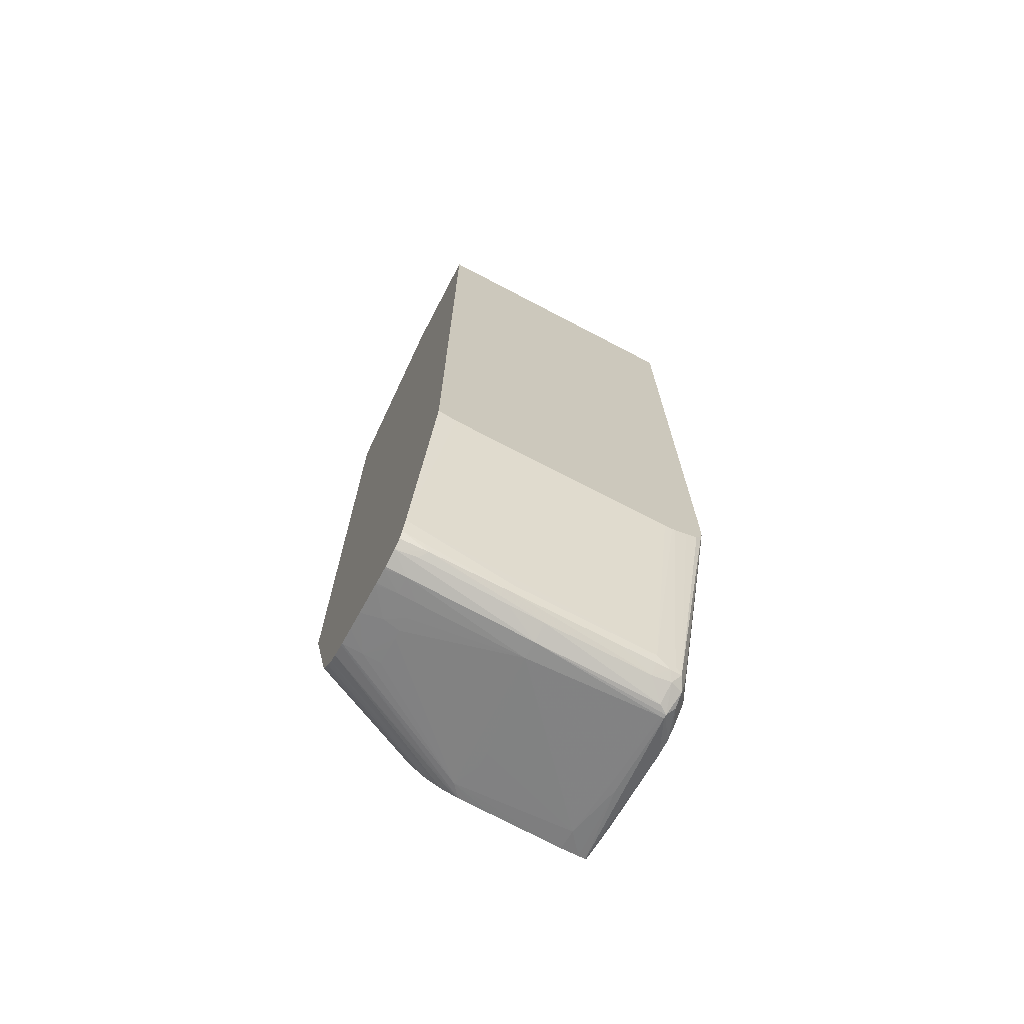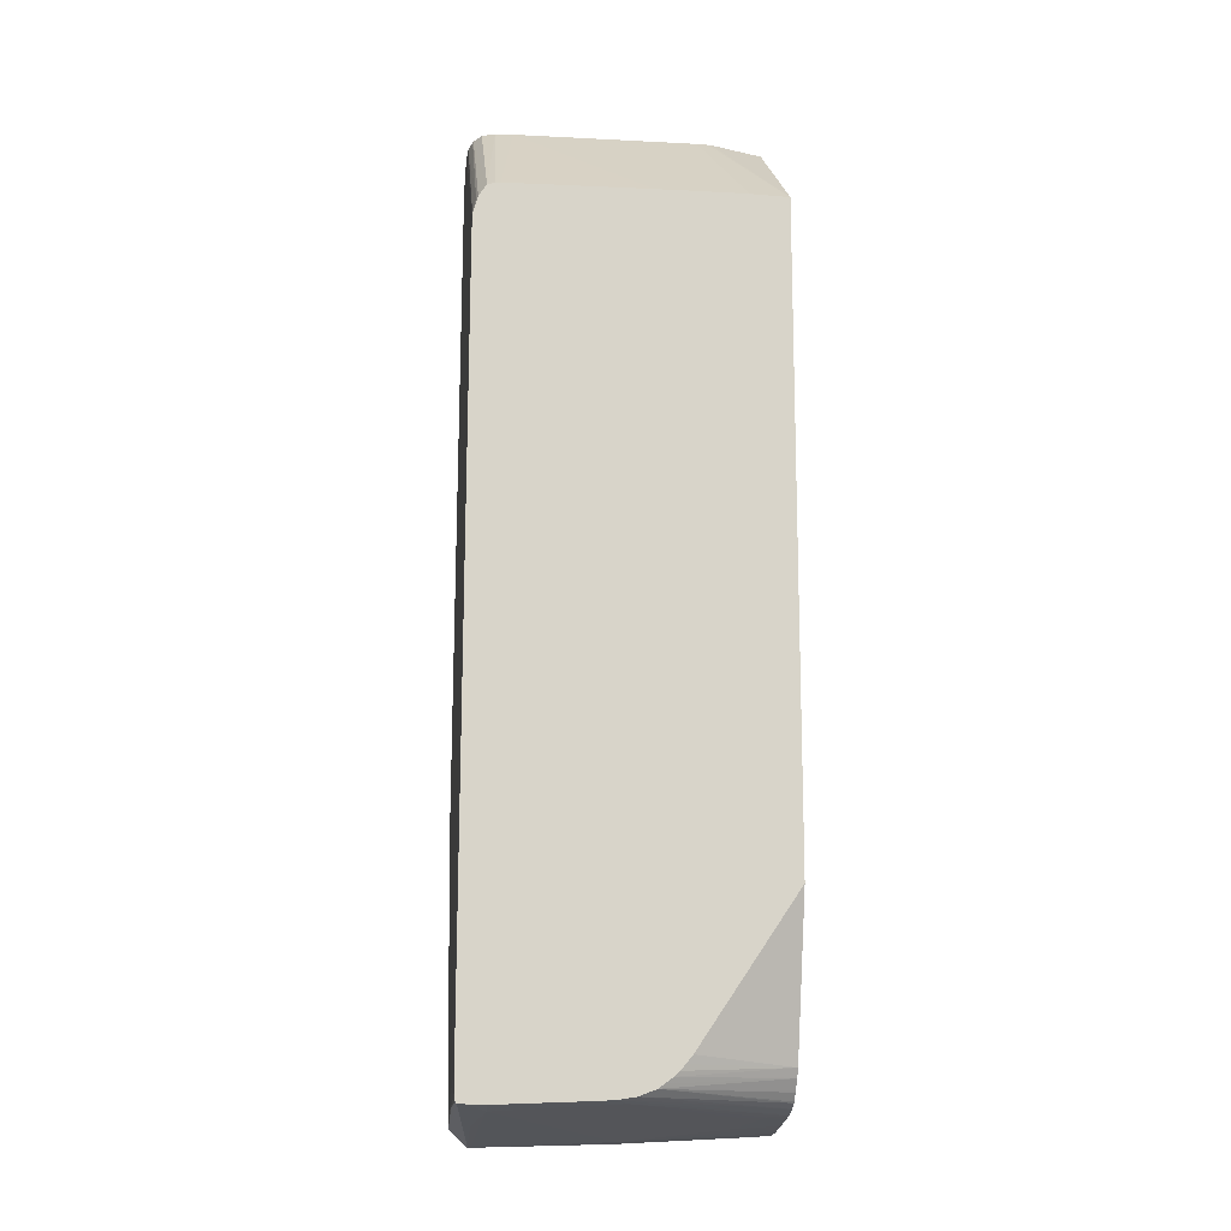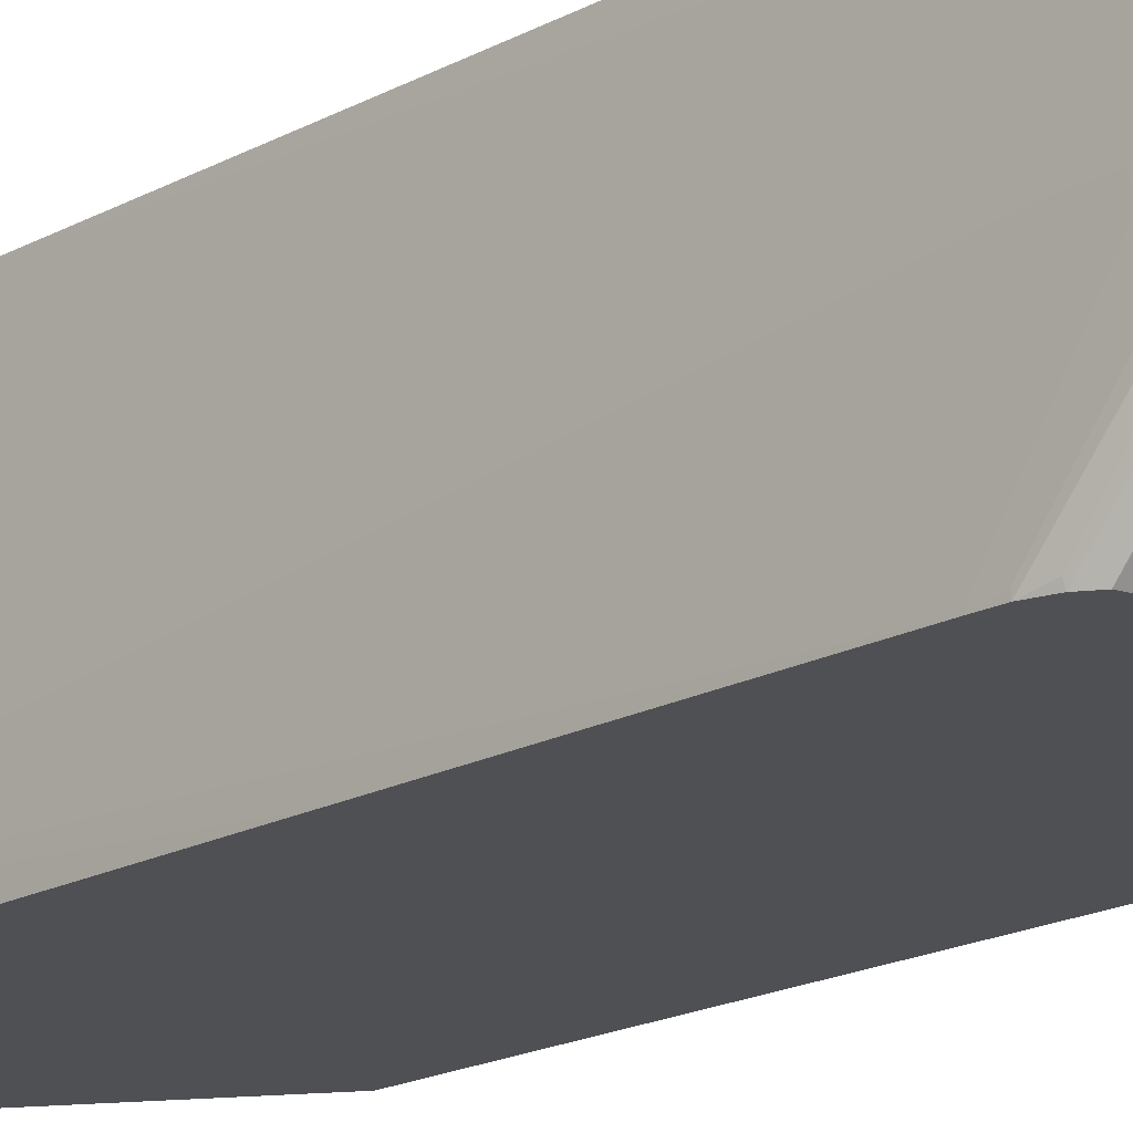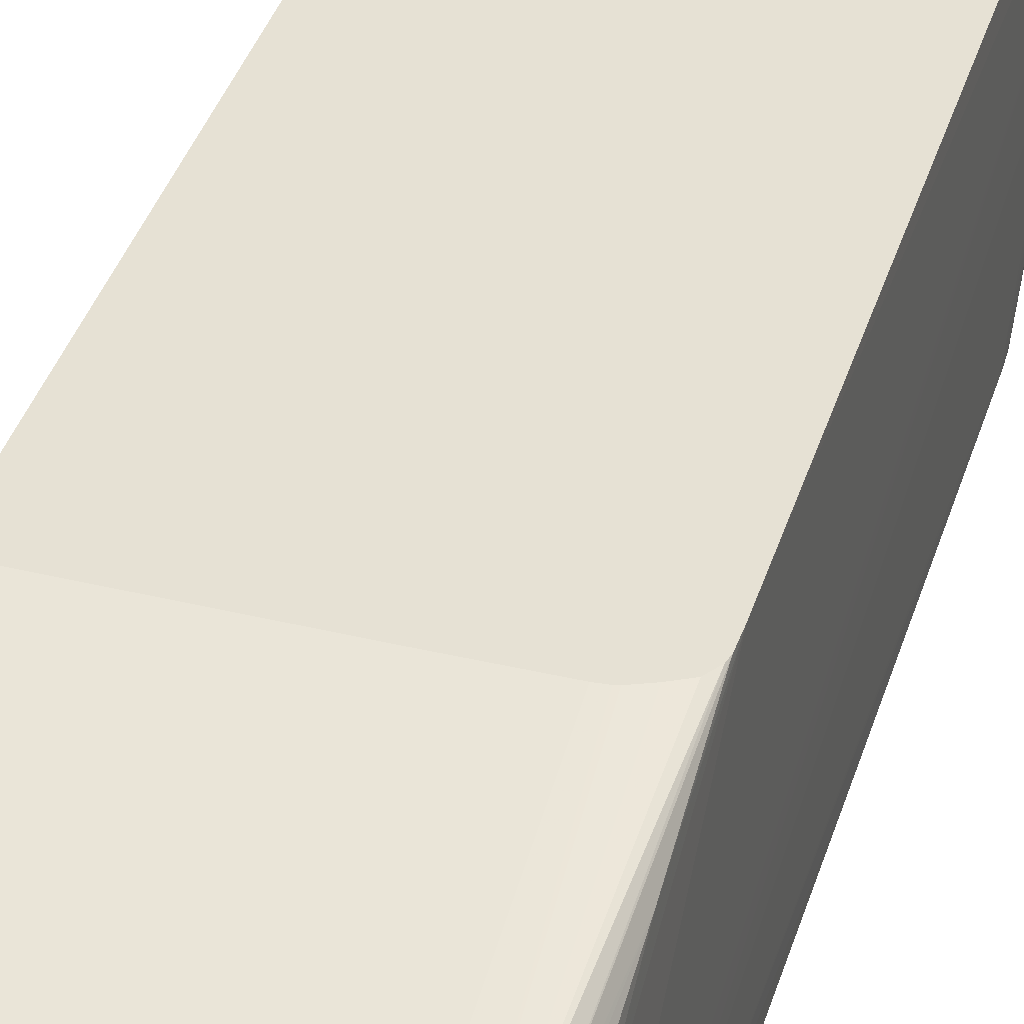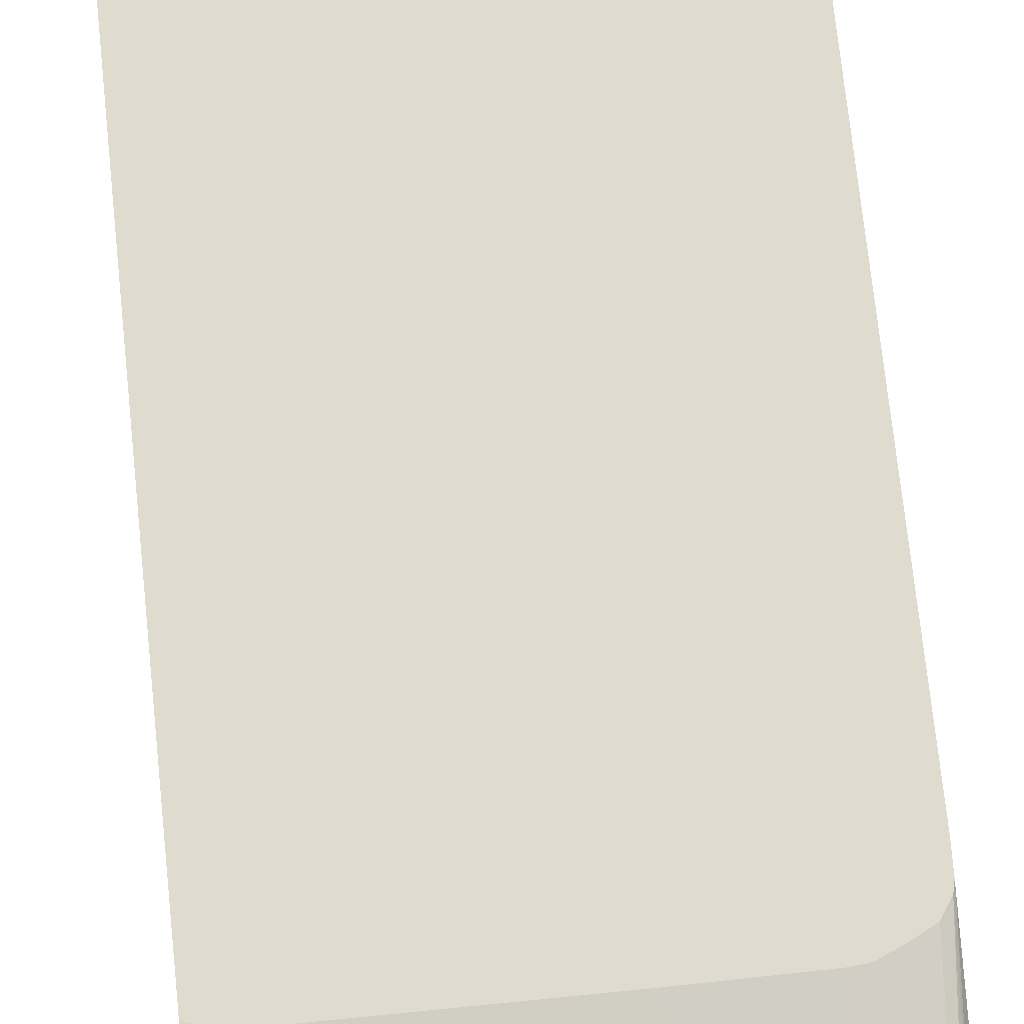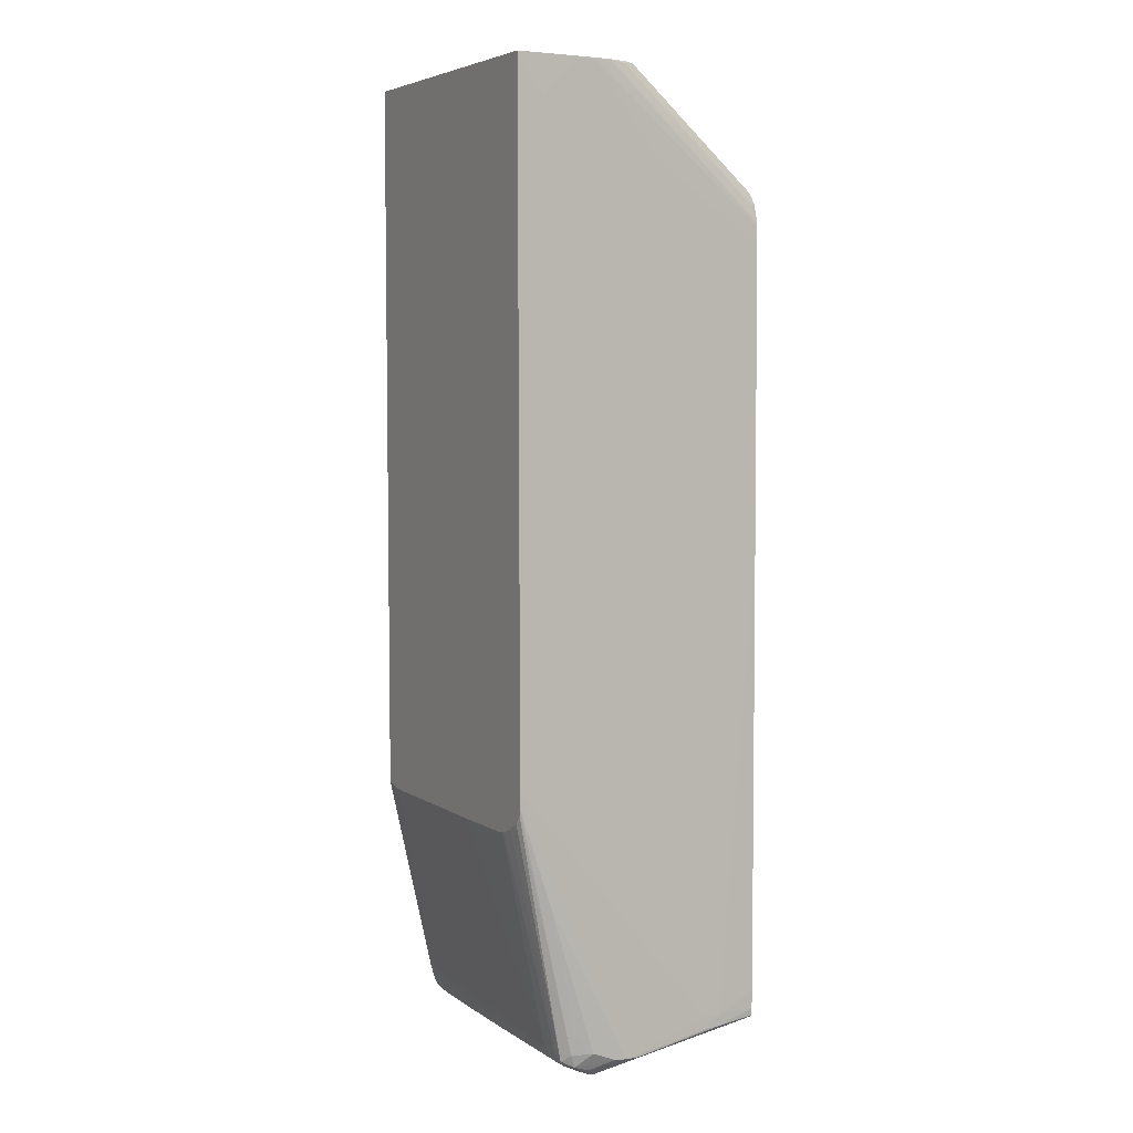
<metadata>
{"format":"obj","ext":"obj","renderer":"f3d","projection":"perspective","resolution":1024,"background":"white","views":[{"elev":-70.9,"azim":-27.7,"up":"+Y"},{"elev":-13.9,"azim":173.9,"up":"+Y"},{"elev":-19.2,"azim":135.2,"up":"+Z"},{"elev":39.0,"azim":16.9,"up":"+Z"},{"elev":70.5,"azim":-5.8,"up":"+Z"},{"elev":5.3,"azim":60.9,"up":"+Y"}]}
</metadata>
<code>
v 0.0002628 -0.02846 0.01742
v 0.0002628 -0.02845 0.01731
v 0.001113 -0.02852 0.01742
v 0.0002628 -0.02832 0.01811
v 0.0002628 -0.02836 0.01668
v 0.001113 -0.02842 0.01668
v 0.001853 -0.02846 0.01668
v 0.0063 -0.0287 0.01668
v 0.0063 -0.02878 0.01742
v 0.001158 -0.02832 0.01822
v 0.001436 -0.02817 0.01853
v 0.0002628 -0.02811 0.01848
v 0.0002628 -0.02834 0.01658
v 0.001113 -0.02819 0.01544
v 0.001853 -0.02832 0.01593
v 0.01174 -0.02891 0.017
v 0.001853 -0.02821 0.01532
v 0.006587 -0.02743 0.01035
v 0.00704 -0.02783 0.01223
v 0.01149 -0.02769 0.01075
v 0.01174 -0.02891 0.01716
v 0.01149 -0.02888 0.01741
v 0.0063 -0.02851 0.01816
v 0.004818 -0.02847 0.01816
v 0.004818 -0.02821 0.01856
v 0.001158 -0.02785 0.01863
v 0.0002628 -0.02773 0.01865
v 0.0002628 -0.02809 0.01523
v 0.001853 -0.02813 0.01495
v 0.001113 -0.02783 0.01371
v 0.01164 -0.02818 0.01325
v 0.01188 -0.02891 0.017
v 0.008473 -0.02737 0.009799
v 0.0115 -0.02748 0.009799
v 0.00704 -0.02768 0.01149
v 0.001853 -0.02803 0.01445
v 0.001853 -0.02788 0.01371
v 0.0002628 -0.02777 0.01371
v 0.00704 -0.02731 0.009799
v 0.007782 -0.02735 0.009799
v 0.01226 -0.02746 0.009799
v 0.01195 -0.02818 0.01325
v 0.01188 -0.02891 0.01716
v 0.01155 -0.02847 0.01823
v 0.01075 -0.02853 0.01816
v 0.009264 -0.02821 0.01856
v 0.01075 -0.02779 0.01868
v 0.004818 -0.02779 0.01868
v 0.0002628 -0.02715 0.01882
v 0.0002628 -0.02793 0.01445
v 0.01265 -0.02824 0.01533
v 0.01256 -0.02744 0.009799
v 0.0002628 -0.02774 0.01362
v 0.006324 -0.02731 0.01006
v 0.006299 -0.0272 0.009799
v 0.0002628 -0.02756 0.01307
v 0.01215 -0.0286 0.01741
v 0.0121 -0.0284 0.01803
v 0.01265 -0.02824 0.01593
v 0.01184 -0.02815 0.01853
v 0.01134 -0.02821 0.01855
v 0.01075 -0.02821 0.01856
v 0.0002628 -0.02705 0.01885
v 0.01155 -0.02786 0.01862
v 0.01109 -0.01865 0.02076
v 0.01075 -0.01868 0.02076
v 0.007771 -0.0187 0.02076
v 0.001063 -0.0187 0.02076
v 0.01262 -0.02738 0.009799
v 0.01267 -0.0275 0.0109
v 0.0127 -0.02755 0.01149
v 0.01271 -0.02761 0.01223
v 0.0002628 -0.02753 0.01302
v 0.0002628 -0.02735 0.0127
v 0.005593 -0.02693 0.009799
v 0.01261 -0.02819 0.01643
v 0.01256 -0.02779 0.01742
v 0.01217 -0.02786 0.01823
v 0.01272 -0.02705 0.01223
v 0.01265 -0.01667 0.02076
v 0.01263 -0.02161 0.01937
v 0.01257 -0.01768 0.02076
v 0.01231 -0.01808 0.02076
v 0.01177 -0.01837 0.02076
v 0.0002628 -0.01852 0.02076
v 0.01122 -0.01862 0.02076
v 0.0003714 -0.01852 0.02076
v 0.01265 -0.02706 0.009799
v 0.01272 -0.02705 0.01149
v 0.0002628 -0.02729 0.01265
v 0.0002628 -0.02698 0.01235
v 0.0002628 -0.02691 0.01229
v 0.0002628 -0.02649 0.01197
v 0.005352 -0.02675 0.009799
v 0.01234 -0.02705 0.01816
v 0.01263 -0.01742 0.02076
v 0.01259 -0.0176 0.02076
v 0.01256 0.01149 0.01816
v 0.01264 -0.01706 0.02076
v 0.01256 0.01 0.01964
v 0.01254 0.01157 0.02076
v 0.0002628 -0.01834 0.02076
v 0.01267 -0.02631 0.009799
v 0.01261 -0.007583 0.009799
v 0.01256 0.004816 0.009799
v 0.01257 0.004816 0.01001
v 0.01258 0.006298 0.01519
v 0.0002628 -0.02643 0.01194
v 0.005039 -0.02652 0.009799
v 0.01257 0.007781 0.01519
v 0.01256 0.01149 0.01742
v 0.01256 0.01157 0.01816
v 0.0002628 0.01157 0.02076
v 0.01254 0.005557 0.009799
v 0.01255 0.005557 0.01001
v 0.01257 0.007781 0.01445
v 0.0002628 -0.02612 0.01177
v 0.004808 -0.02632 0.009799
v 0.01255 0.01157 0.01742
v 0.0002628 0.01157 0.01608
v 0.01234 0.006302 0.009799
v 0.01241 0.006298 0.01001
v 0.01252 0.01157 0.01668
v 0.01253 0.01149 0.01668
v 0.004336 -0.02575 0.009799
v 0.004608 -0.02608 0.009799
v 0.0002628 -0.01972 0.009799
v 0.0025 0.01157 0.01524
v 0.0002628 0.006829 0.009799
v 0.01201 0.006782 0.009799
v 0.01234 0.01157 0.01594
v 0.01237 0.01149 0.01593
v 0.002641 0.01157 0.01522
v 0.003114 0.01157 0.01519
v 0.001853 0.006897 0.009799
v 0.01169 0.006873 0.009799
v 0.01148 0.01157 0.01518
v 0.01202 0.01157 0.0154
v 0.003325 0.01157 0.01518
v 0.004077 0.006913 0.009799
v 0.01149 0.006889 0.009799
v 0.01129 0.01157 0.01517
v 0.00556 0.01157 0.01517
v 0.00556 0.006913 0.009799
v 0.01001 0.01157 0.01514
v 0.01075 0.01157 0.01514
v 0.01106 0.006893 0.009799
v 0.009264 0.006905 0.009799
f 71 88 89
f 69 71 70
f 68 87 85
f 65 67 66
f 65 68 67
f 65 87 68
f 65 80 101
f 65 113 102
f 65 101 113
f 65 99 80
f 65 96 99
f 65 97 96
f 65 82 97
f 65 102 87
f 71 89 72
f 80 100 101
f 74 90 75
f 65 83 82
f 80 98 100
f 80 99 81
f 79 98 80
f 79 89 98
f 78 97 82
f 78 96 97
f 78 81 96
f 78 95 81
f 77 81 95
f 77 95 78
f 75 90 91
f 75 93 94
f 75 92 93
f 75 91 92
f 72 89 79
f 65 84 83
f 57 76 58
f 64 86 65
f 54 56 55
f 51 72 59
f 51 71 72
f 51 70 71
f 51 69 70
f 51 52 69
f 55 56 73
f 48 63 49
f 47 67 68
f 47 66 67
f 47 65 66
f 47 64 65
f 47 61 64
f 81 99 96
f 47 68 63
f 55 73 74
f 55 74 75
f 57 59 76
f 64 84 86
f 63 68 85
f 60 84 64
f 60 83 84
f 60 82 83
f 60 78 82
f 60 64 61
f 59 81 77
f 59 80 81
f 59 79 80
f 59 72 79
f 59 77 76
f 58 78 60
f 58 77 78
f 58 76 77
f 65 86 84
f 85 87 102
f 109 117 118
f 89 103 104
f 122 132 123
f 121 132 122
f 121 131 132
f 121 130 131
f 120 128 129
f 119 124 123
f 123 132 131
f 117 127 125
f 117 125 126
f 115 124 119
f 114 124 115
f 114 123 124
f 114 122 123
f 114 121 122
f 117 126 118
f 128 133 129
f 129 133 134
f 129 134 135
f 146 147 148
f 144 146 148
f 141 146 142
f 141 147 146
f 140 146 144
f 140 145 146
f 140 143 145
f 139 143 140
f 137 141 142
f 136 141 137
f 135 139 140
f 134 139 135
f 130 138 131
f 130 137 138
f 130 136 137
f 111 115 119
f 88 103 89
f 111 119 112
f 47 62 61
f 101 123 131
f 101 119 123
f 101 112 119
f 98 101 100
f 98 112 101
f 98 111 112
f 101 131 138
f 98 110 111
f 93 109 94
f 93 108 109
f 89 107 98
f 89 106 107
f 89 105 106
f 89 104 105
f 98 107 110
f 101 138 137
f 101 137 142
f 101 142 146
f 108 117 109
f 107 116 110
f 106 116 107
f 106 111 116
f 105 111 106
f 105 115 111
f 105 114 115
f 101 120 113
f 101 128 120
f 101 133 128
f 101 134 133
f 101 139 134
f 101 143 139
f 101 145 143
f 101 146 145
f 110 116 111
f 47 63 48
f 69 88 71
f 45 62 46
f 9 22 23
f 9 21 22
f 9 16 21
f 8 20 16
f 8 19 20
f 8 18 19
f 9 23 24
f 8 17 18
f 8 16 9
f 7 15 8
f 6 15 7
f 6 14 15
f 6 13 14
f 5 13 6
f 8 15 17
f 9 24 10
f 10 24 11
f 11 24 23
f 17 29 18
f 16 20 31
f 16 43 21
f 16 32 43
f 16 42 32
f 16 31 42
f 14 30 29
f 14 28 30
f 14 17 15
f 14 29 17
f 13 28 14
f 11 27 12
f 11 26 27
f 11 25 26
f 11 23 25
f 4 11 12
f 18 33 34
f 4 10 11
f 3 9 4
f 1 127 117
f 1 129 127
f 1 120 129
f 1 113 120
f 1 102 113
f 1 85 102
f 1 117 108
f 1 63 85
f 1 27 49
f 1 12 27
f 1 4 12
f 1 3 4
f 1 2 3
f 46 62 47
f 1 49 63
f 1 108 93
f 1 93 92
f 1 92 91
f 3 8 9
f 3 7 8
f 3 6 7
f 2 5 6
f 1 5 2
f 1 13 5
f 1 28 13
f 1 50 28
f 1 38 50
f 1 53 38
f 1 56 53
f 1 73 56
f 1 74 73
f 1 90 74
f 1 91 90
f 4 9 10
f 18 34 20
f 2 6 3
f 18 35 19
f 33 105 104
f 33 114 105
f 33 121 114
f 33 130 121
f 33 136 130
f 33 141 136
f 33 104 103
f 33 147 141
f 33 144 148
f 33 140 144
f 33 135 140
f 33 129 135
f 33 127 129
f 33 125 127
f 33 148 147
f 33 103 88
f 33 88 69
f 33 52 41
f 45 61 62
f 18 20 35
f 44 61 45
f 44 60 61
f 44 58 60
f 43 59 57
f 43 51 59
f 43 58 44
f 43 57 58
f 41 52 42
f 39 56 54
f 39 53 56
f 39 54 55
f 38 53 39
f 33 41 34
f 33 126 125
f 33 118 126
f 33 69 52
f 33 94 109
f 22 45 23
f 22 44 45
f 22 43 44
f 21 43 22
f 20 42 31
f 20 34 41
f 19 35 20
f 18 40 33
f 18 39 40
f 18 38 39
f 18 30 38
f 18 37 30
f 33 109 118
f 18 36 37
f 18 29 36
f 23 45 25
f 25 45 46
f 20 41 42
f 25 47 48
f 33 39 55
f 25 46 47
f 33 40 39
f 32 52 51
f 32 42 52
f 30 50 38
f 30 37 36
f 32 51 43
f 29 30 36
f 28 50 30
f 26 49 27
f 25 49 26
f 25 48 49
f 33 75 94
f 33 55 75

</code>
